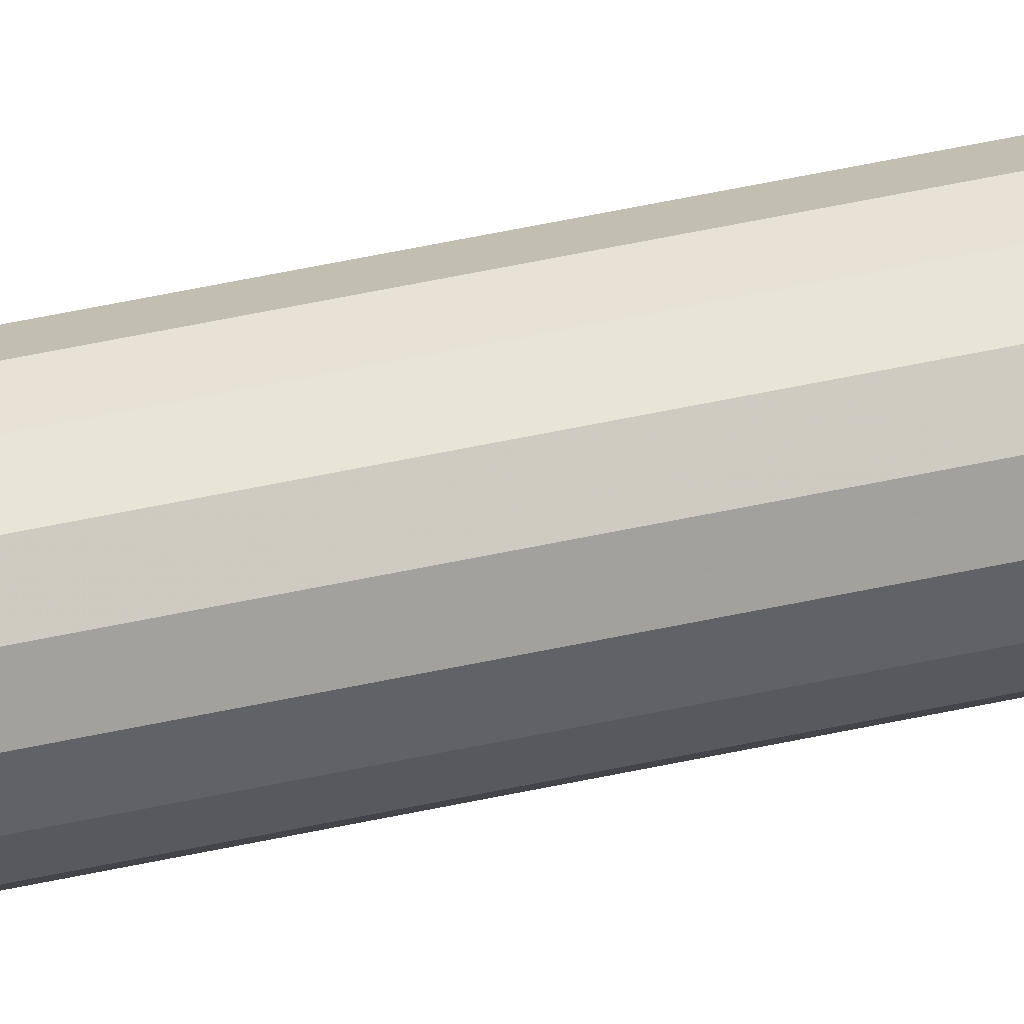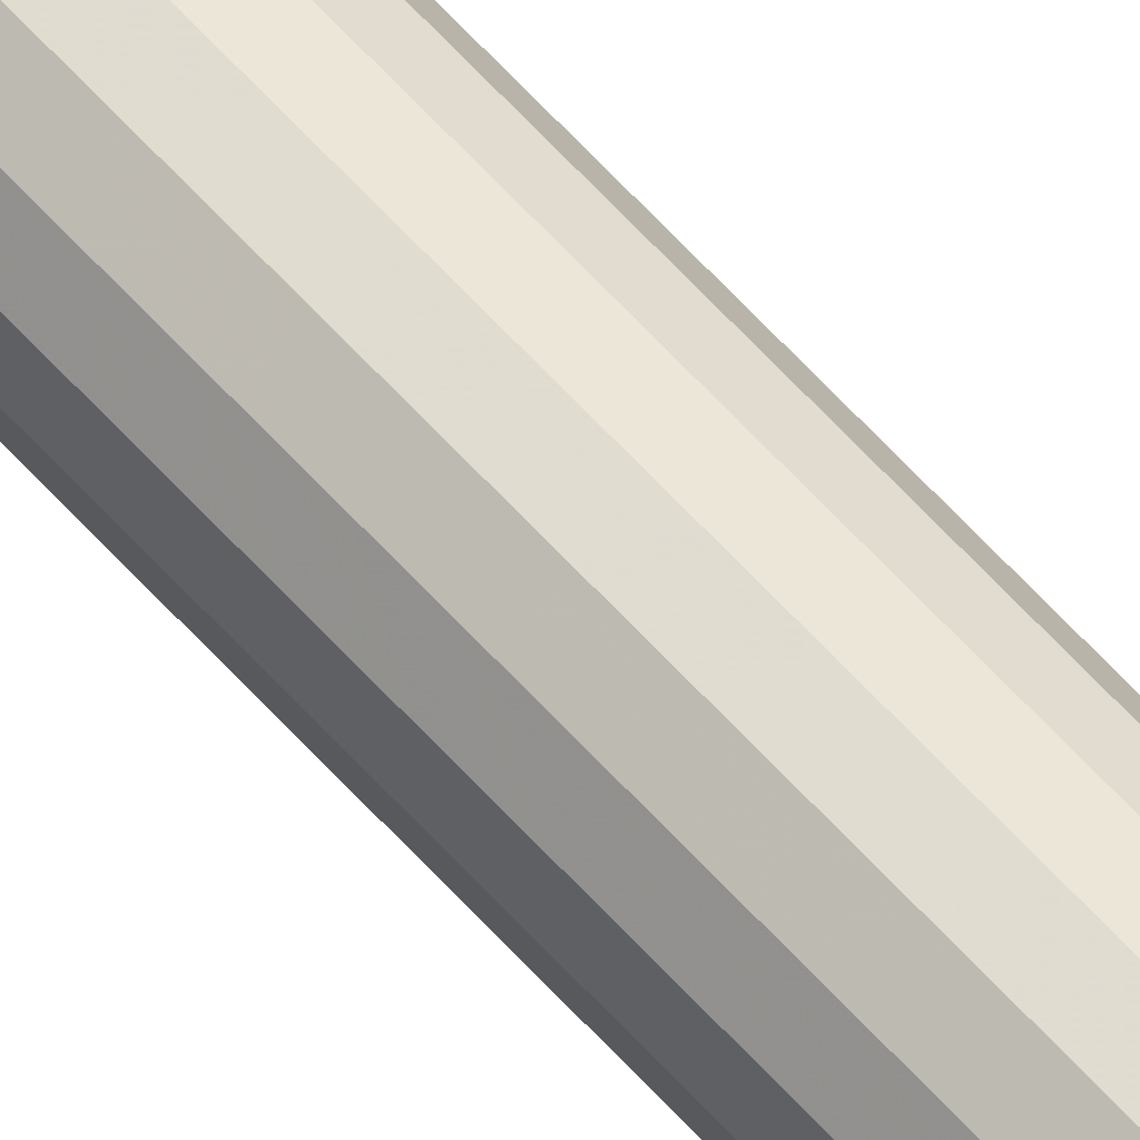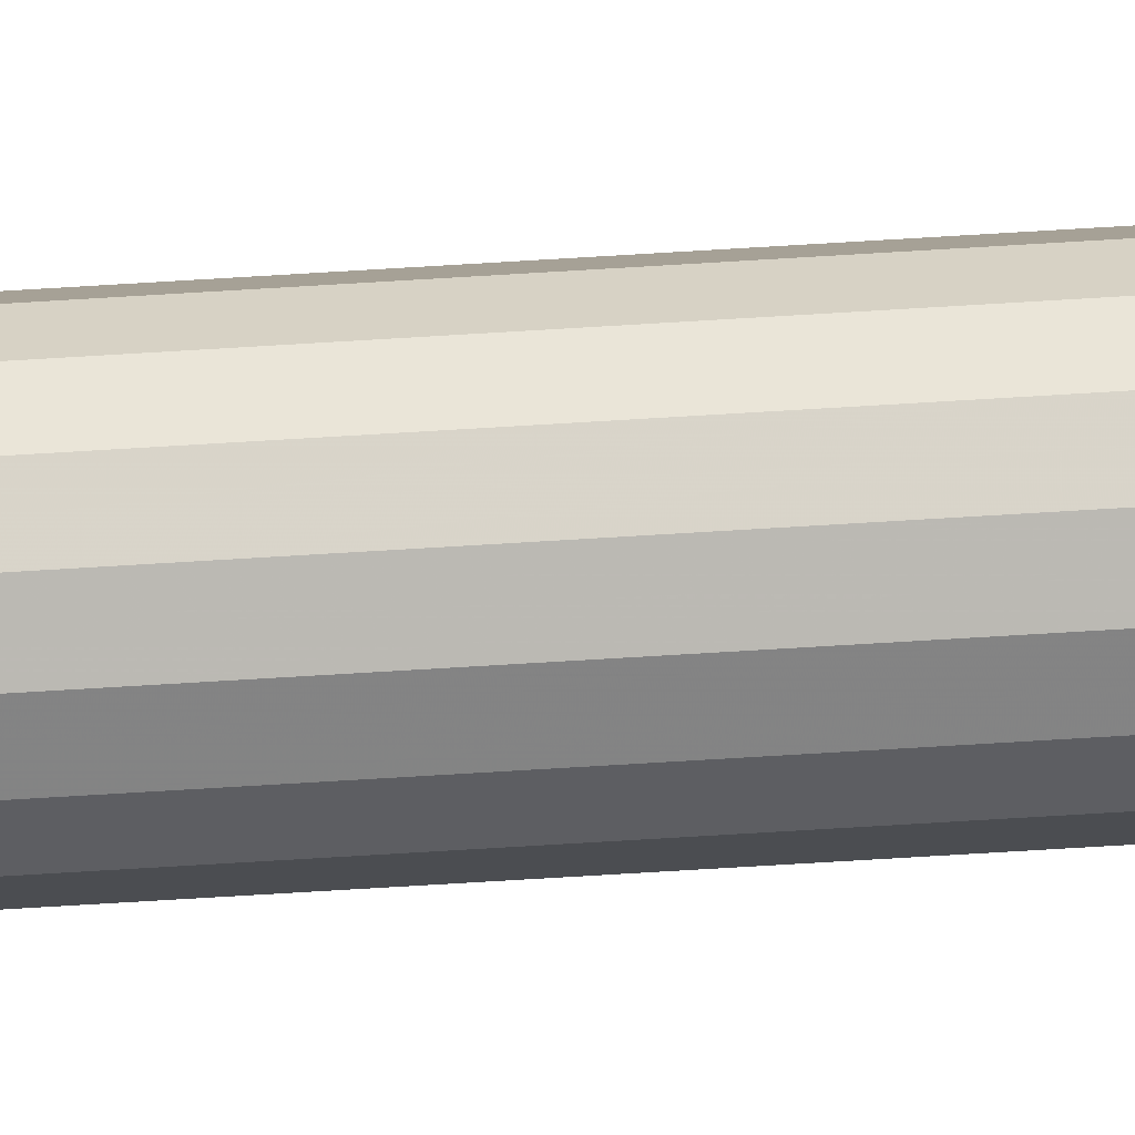
<metadata>
{"format":"obj","ext":"obj","renderer":"f3d","projection":"perspective","resolution":1024,"background":"white","views":[{"elev":32.3,"azim":70.7,"up":"+Z"},{"elev":61.5,"azim":138.4,"up":"+Z"},{"elev":-53.5,"azim":-85.9,"up":"+Z"}]}
</metadata>
<code>
v  0.037 3.261 -0.0327
v  0.0467 3.261 -0.0161
v  0.0372 3.261 -0.0128
v  0.0295 3.261 -0.0261
v  0.0393 3.261 0.0024
v  0.0393 0.0197 0.0024
v  0.0372 0.0197 -0.0128
v  0.037 0.0197 -0.0327
v  0.0295 0.0197 -0.0261
v  0.0467 0.0197 -0.0161
v  0.0493 0.0197 0.003
v  0.0444 0.0197 0.0217
v  0.0354 0.0197 0.0173
v  0.0354 3.261 0.0173
v  0.0467 0 -0.0161
v  0.0493 0 0.003
v  -0.0493 0 -0.003
v  -0.0444 0 -0.0217
v  -0.0444 0.0197 -0.0217
v  -0.0493 0.0197 -0.003
v  -0.0467 0 0.0161
v  -0.0467 0.0197 0.0161
v  -0.037 0 0.0327
v  -0.037 0.0197 0.0327
v  -0.0217 0.0197 0.0444
v  -0.0217 0 0.0444
v  0.0161 0 0.0467
v  0.0327 0 0.037
v  0.0444 0 0.0217
v  0.037 0 -0.0327
v  0.0217 0.0197 -0.0444
v  0.0217 0 -0.0444
v  -0.0327 0 -0.037
v  -0.0161 0 -0.0467
v  -0.0327 0.0197 -0.037
v  -0.0161 0.0197 -0.0467
v  -0.0261 0.0197 -0.0295
v  -0.0128 0.0197 -0.0372
v  0.0261 0.0197 0.0295
v  0.0327 0.0197 0.037
v  0.0161 0.0197 0.0467
v  0.0128 0.0197 0.0372
v  0.0261 3.261 0.0295
v  0.0128 3.261 0.0372
v  0.0161 3.261 0.0467
v  0.0327 3.261 0.037
v  0.0444 3.261 0.0217
v  0.0493 3.261 0.003
v  -0.0467 3.261 0.0161
v  -0.0493 3.261 -0.003
v  -0.0393 3.261 -0.0024
v  -0.0372 3.261 0.0128
v  0.0173 3.261 -0.0354
v  0.0217 3.261 -0.0444
v  0.0217 3.281 -0.0444
v  0.037 3.281 -0.0327
v  -0.0327 3.281 -0.037
v  -0.0161 3.281 -0.0467
v  0.003 3.281 -0.0493
v  0.003 3.261 -0.0493
v  0.0024 3.261 -0.0393
v  0.0173 0.0197 -0.0354
v  0.0024 0.0197 -0.0393
v  0.003 0.0197 -0.0493
v  0.003 0 -0.0493
v  -0.0128 3.261 -0.0372
v  -0.0161 3.261 -0.0467
v  -0.0261 3.261 -0.0295
v  -0.0327 3.261 -0.037
v  -0.0354 3.261 -0.0173
v  -0.0444 3.261 -0.0217
v  -0.0493 3.281 -0.003
v  -0.0444 3.281 -0.0217
v  0.0467 3.281 -0.0161
v  0.0493 3.281 0.003
v  0.0444 3.281 0.0217
v  -0.0467 3.281 0.0161
v  -0.037 3.281 0.0327
v  -0.037 3.261 0.0327
v  -0.0295 3.261 0.0261
v  -0.0372 0.0197 0.0128
v  -0.0295 0.0197 0.0261
v  -0.0173 0.0197 0.0354
v  -0.0173 3.261 0.0354
v  -0.0217 3.261 0.0444
v  -0.0217 3.281 0.0444
v  -0.003 3.261 0.0493
v  -0.003 3.281 0.0493
v  0.0161 3.281 0.0467
v  -0.0024 3.261 0.0393
v  -0.0024 0.0197 0.0393
v  -0.003 0.0197 0.0493
v  -0.0393 0.0197 -0.0024
v  -0.0354 0.0197 -0.0173
v  -0.003 0 0.0493
v  0.0327 3.281 0.037
g Mesh
f 1 2 3 4
f 3 5 6 7
f 8 9 7 10
f 10 7 6 11
f 12 11 6 13
f 14 13 6 5
f 15 16 17 18
f 19 18 17 20
f 20 17 21 22
f 22 21 23 24
f 25 24 23 26
f 27 26 23 28
f 28 23 21 29
f 29 21 17 16
f 12 29 16 11
f 11 16 15 10
f 10 15 30 8
f 31 8 30 32
f 32 30 33 34
f 34 33 35 36
f 36 35 37 38
f 13 39 40 12
f 29 12 40 28
f 27 28 40 41
f 41 40 39 42
f 42 39 43 44
f 45 44 43 46
f 46 43 14 47
f 47 14 5 48
f 49 50 51 52
f 4 53 54 1
f 1 54 55 56
f 57 56 55 58
f 58 55 59
f 59 55 54 60
f 60 54 53 61
f 61 53 62 63
f 64 63 62 31
f 31 62 9 8
f 9 62 53 4
f 7 9 4 3
f 64 31 32 65
f 34 65 32
f 65 34 36 64
f 63 64 36 38
f 63 38 66 61
f 60 61 66 67
f 67 66 68 69
f 69 68 70 71
f 71 70 51 50
f 71 50 72 73
f 74 73 72 75
f 76 75 72 77
f 77 72 50 49
f 78 77 49 79
f 79 49 52 80
f 80 52 81 82
f 82 83 84 80
f 80 84 85 79
f 78 79 85 86
f 86 85 87 88
f 89 88 87 45
f 44 45 87 90
f 84 90 87 85
f 90 84 83 91
f 92 91 83 25
f 25 83 82 24
f 24 82 81 22
f 22 81 93 20
f 19 20 93 94
f 70 94 93 51
f 52 51 93 81
f 94 70 68 37
f 38 37 68 66
f 94 37 35 19
f 18 19 35 33
f 18 33 30 15
f 92 25 26 95
f 26 27 95
f 95 27 41 92
f 92 41 42 91
f 91 42 44 90
f 96 89 45 46
f 96 46 47 76
f 76 47 48 75
f 75 48 2 74
f 74 2 1 56
f 73 74 56 57
f 73 57 69 71
f 69 57 58 67
f 60 67 58 59
f 2 48 5 3
f 96 76 77 78
f 89 96 78 86
f 86 88 89
f 13 14 43 39

</code>
